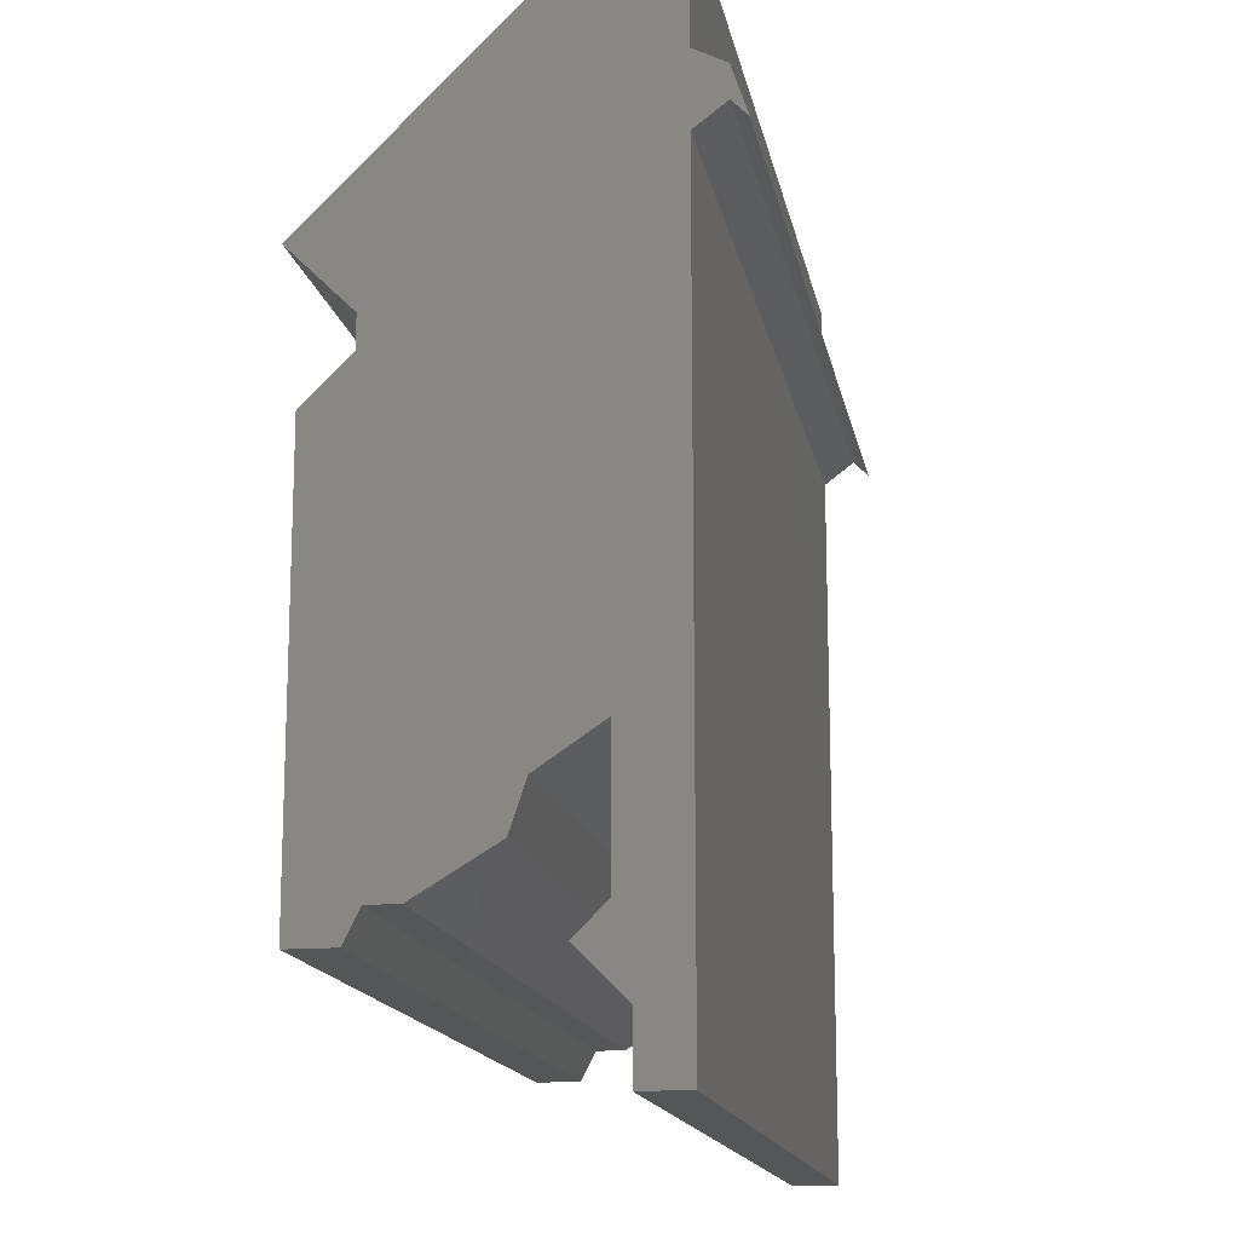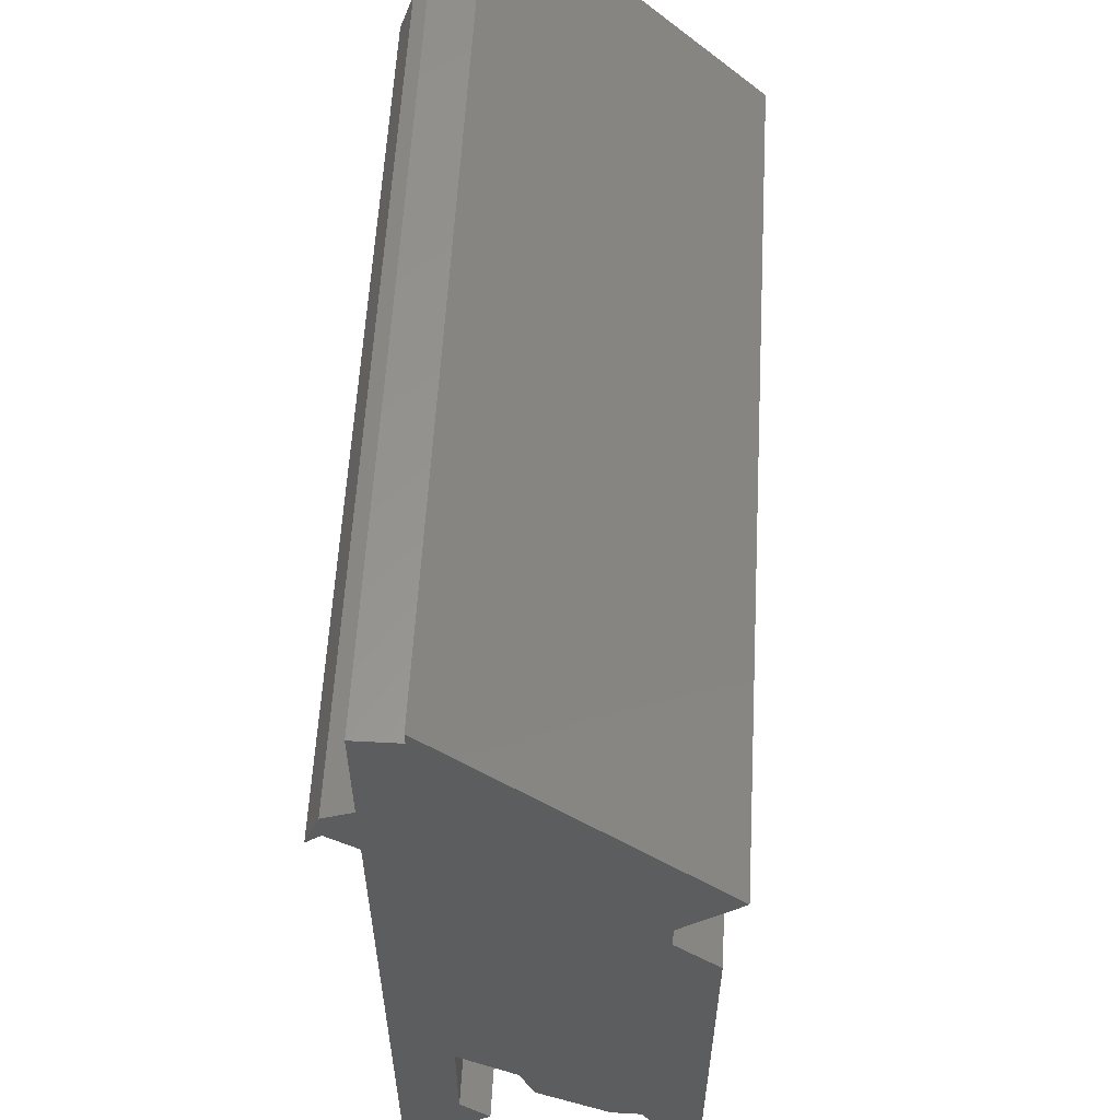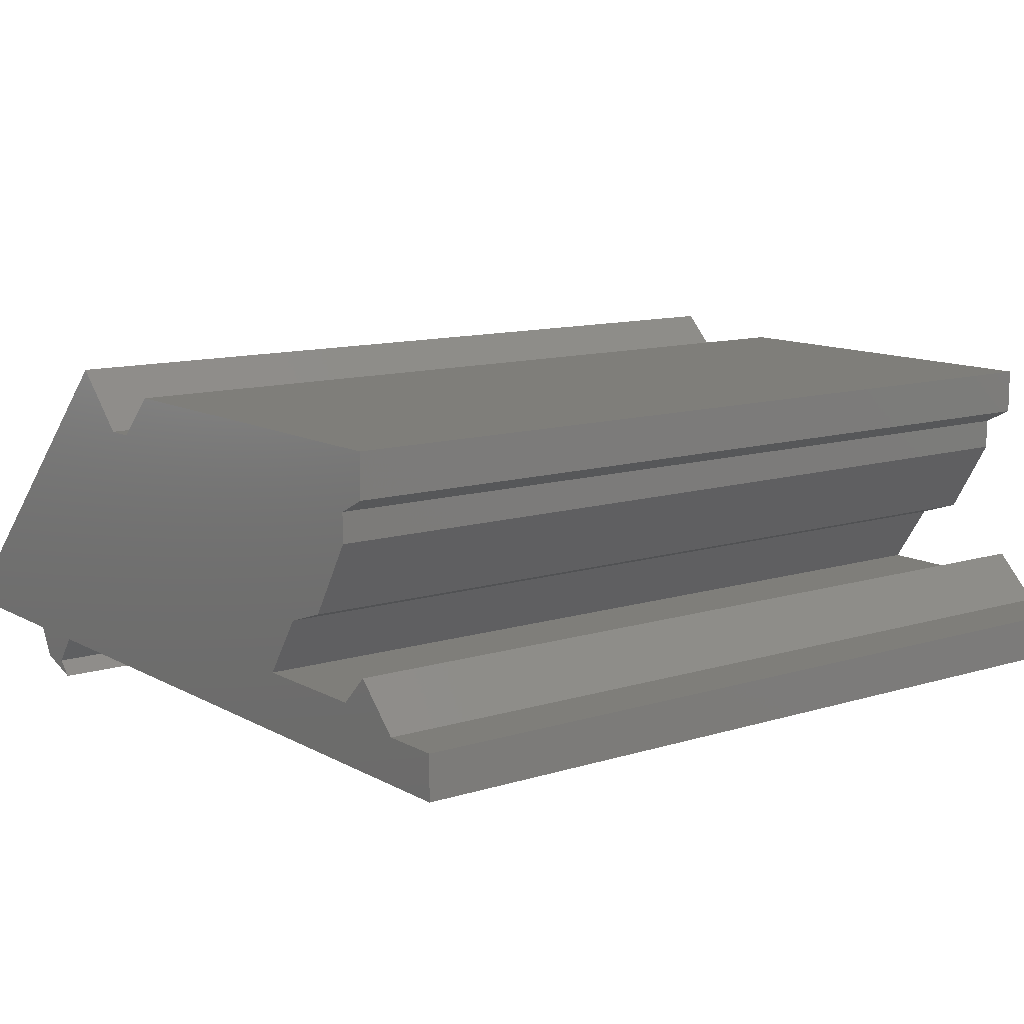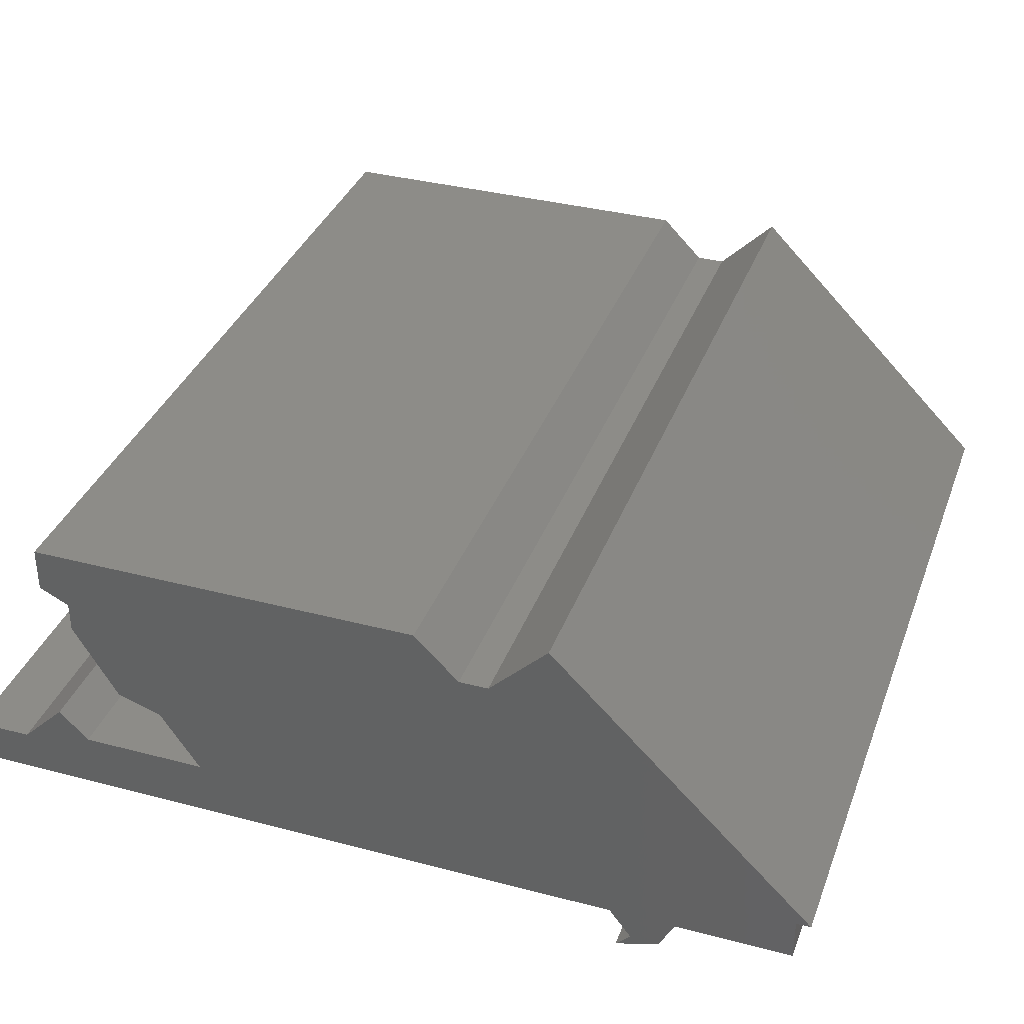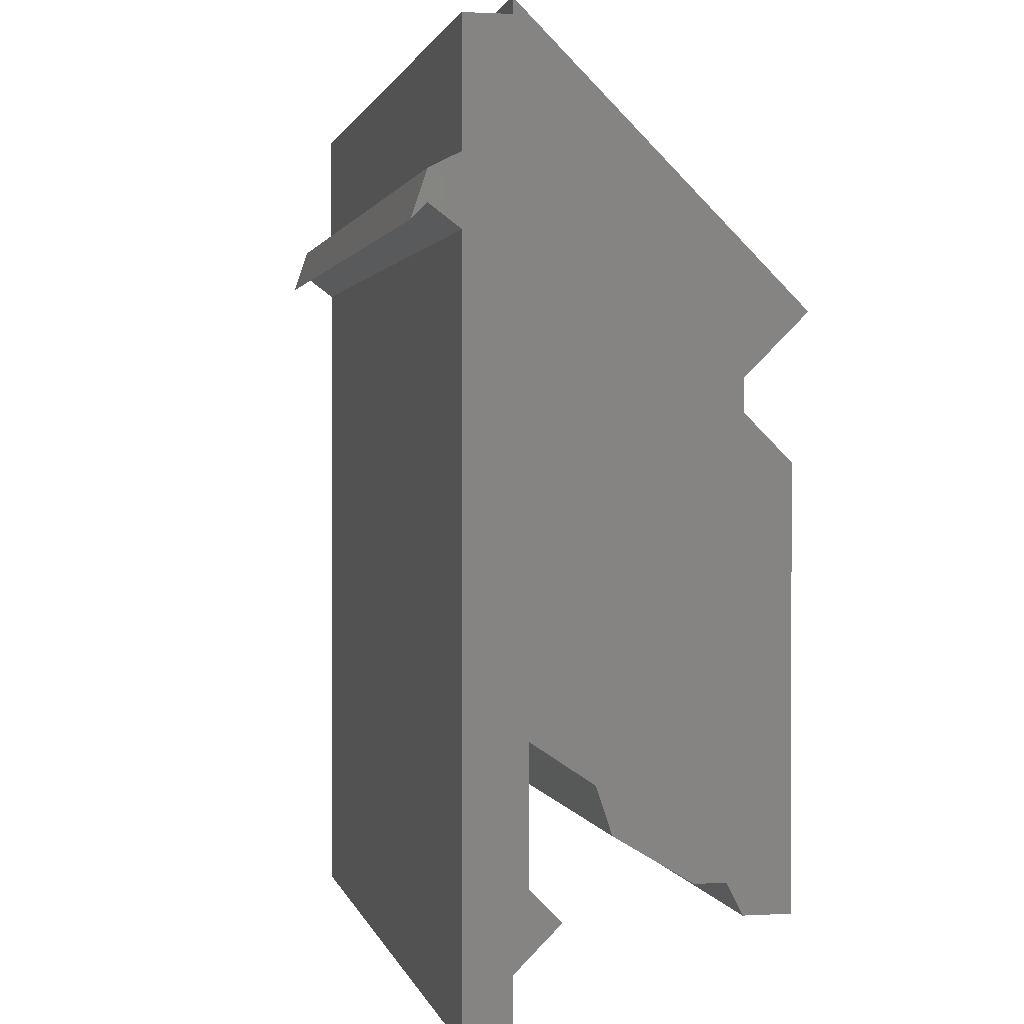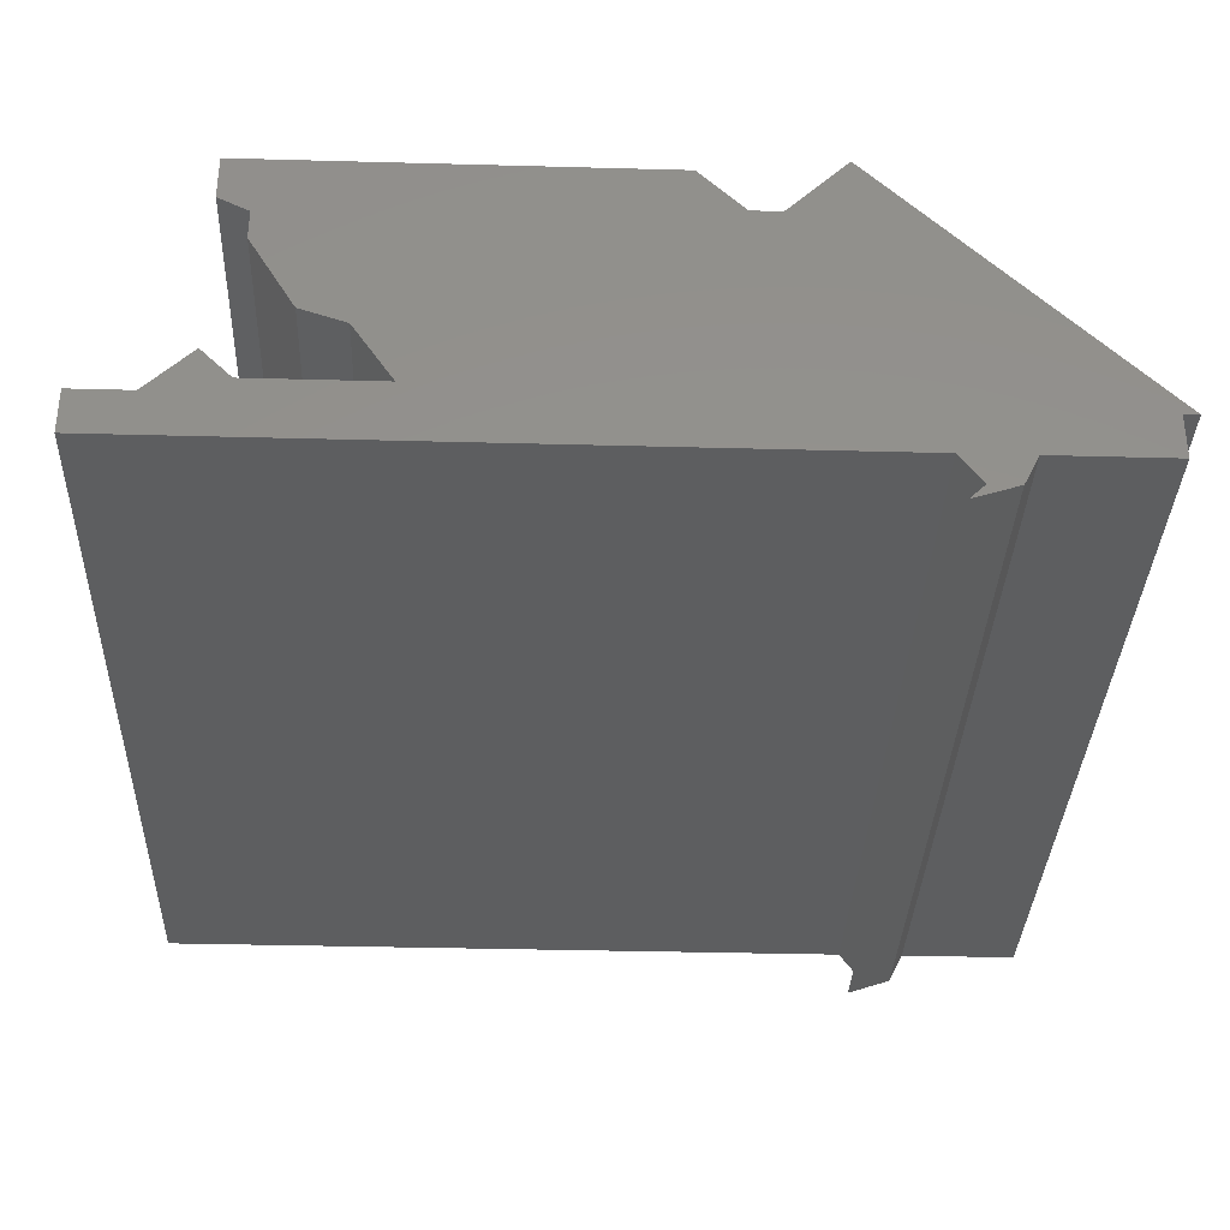
<metadata>
{"format":"stl","ext":"stl","renderer":"f3d","projection":"perspective","resolution":1024,"background":"white","views":[{"elev":-15.3,"azim":100.5,"up":"+Y"},{"elev":58.4,"azim":-86.8,"up":"+Y"},{"elev":11.4,"azim":-37.1,"up":"+Z"},{"elev":35.7,"azim":109.1,"up":"+Z"},{"elev":1.2,"azim":-101.7,"up":"+Y"},{"elev":-34.2,"azim":87.9,"up":"+Z"}]}
</metadata>
<code>
# stl→obj: 104 verts, 204 faces
v -0.01587 0.9141 -0.1487
v 0.8571 0.9141 -0.2418
v -0.01587 0.9141 -0.2418
v 0.8571 0.9141 -0.1487
v 0.8571 0.6658 -0.2418
v -0.01587 0.6658 -0.2418
v -0.01587 0.9452 -0.1487
v 0.8571 0.9452 -0.1487
v -0.9524 0.9141 -0.2418
v -0.9524 0.9141 -0.1487
v 0.8571 0.7899 -0.1487
v 0.8571 0.821 -0.1487
v 0.8571 0.8831 -0.1487
v 0.8571 0.6347 -0.3039
v -0.01587 0.6347 -0.3039
v -0.9524 0.6658 -0.2418
v -0.01587 0.3864 0.4101
v 0.8571 0.3864 0.4101
v -0.9524 0.9452 -0.1487
v 0.8571 -0.4827 0.006526
v 0.8571 -0.669 0.1928
v 0.8571 -0.5758 0.03757
v 0.8571 -0.669 0.2549
v 0.8571 -0.7 0.379
v 0.8571 -0.731 0.379
v 0.8571 -0.731 0.2859
v 0.8571 0.01393 0.379
v 0.8571 -0.3999 -0.1176
v 0.8571 0.2002 0.2859
v 0.8571 0.1071 0.379
v 0.8571 0.6347 -0.1176
v 0.8571 0.2623 0.2859
v 0.8571 0.6968 -0.0866
v 0.8571 0.7279 -0.1487
v 0.8571 0.3554 0.379
v -0.9524 0.7899 -0.1487
v -0.9524 0.821 -0.1487
v -0.9524 0.8831 -0.1487
v 0.8571 -0.2965 -0.2108
v 0.8571 -0.3586 -0.1797
v 0.8571 0.4795 -0.1797
v 0.8571 0.4485 -0.2108
v 0.8571 0.5261 -0.2418
v 0.8571 0.5416 -0.3349
v -0.01587 0.5416 -0.3349
v -0.9524 0.6347 -0.3039
v 0.8571 0.5727 -0.3039
v -0.01587 0.3554 0.379
v -0.9524 0.3864 0.4101
v -0.9524 -0.4827 0.006526
v -0.9524 -0.5758 0.03757
v -0.9524 -0.669 0.1928
v -0.9524 -0.669 0.2549
v -0.9524 -0.7 0.379
v -0.9524 -0.731 0.2859
v -0.9524 -0.731 0.379
v -0.9524 0.01393 0.379
v -0.9524 -0.3999 -0.1176
v -0.9524 0.2002 0.2859
v -0.9524 0.1071 0.379
v -0.9524 0.6347 -0.1176
v -0.9524 0.2623 0.2859
v -0.9524 0.7279 -0.1487
v -0.9524 0.6968 -0.0866
v -0.9524 0.3554 0.379
v -0.01587 -0.731 0.379
v -0.01587 -0.7 0.379
v -0.01587 0.01393 0.379
v -0.01587 0.1071 0.379
v -0.01587 0.2002 0.2859
v -0.01587 0.2623 0.2859
v -0.01587 -0.3999 -0.1176
v -0.01587 -0.4827 0.006526
v -0.01587 -0.5758 0.03757
v -0.01587 -0.669 0.1928
v -0.01587 -0.669 0.2549
v -0.01587 -0.731 0.2859
v -0.9524 -0.2965 -0.2108
v -0.9524 -0.3586 -0.1797
v -0.9524 0.4795 -0.1797
v -0.9524 0.4485 -0.2108
v -0.9524 0.5261 -0.2418
v 0.8571 -0.8242 -0.1487
v 0.8571 -0.9483 -0.1487
v 0.8571 -0.9483 -0.2418
v 0.8571 -0.669 -0.1176
v 0.8571 -0.7621 -0.0866
v 0.8571 -0.731 -0.05556
v -0.01587 0.5727 -0.3039
v -0.9524 0.5416 -0.3349
v -0.9524 0.5727 -0.3039
v -0.01587 0.5261 -0.2418
v -0.01587 -0.669 -0.1176
v -0.9524 -0.8242 -0.1487
v -0.9524 -0.9483 -0.2418
v -0.9524 -0.9483 -0.1487
v -0.9524 -0.669 -0.1176
v -0.9524 -0.7621 -0.0866
v -0.9524 -0.731 -0.05556
v -0.01587 -0.9483 -0.2418
v -0.01587 -0.9483 -0.1487
v -0.01587 -0.8242 -0.1487
v -0.01587 -0.7621 -0.0866
v -0.01587 -0.731 -0.05556
f 1 2 3
f 1 4 2
f 3 5 6
f 3 2 5
f 7 4 1
f 7 8 4
f 1 3 9
f 1 9 10
f 2 11 5
f 2 12 11
f 13 12 2
f 4 13 2
f 6 14 15
f 6 5 14
f 3 6 16
f 3 16 9
f 17 8 7
f 17 18 8
f 7 1 10
f 7 10 19
f 20 21 22
f 23 21 20
f 24 25 26
f 24 26 23
f 27 20 28
f 27 24 23
f 27 23 20
f 29 30 27
f 29 27 28
f 31 29 28
f 32 29 31
f 11 33 34
f 12 33 11
f 13 33 12
f 35 31 33
f 35 32 31
f 4 33 13
f 8 33 4
f 18 35 33
f 18 33 8
f 9 16 36
f 9 36 37
f 38 9 37
f 10 9 38
f 39 28 40
f 41 39 42
f 41 28 39
f 31 43 5
f 31 41 43
f 34 31 5
f 33 31 34
f 11 34 5
f 31 28 41
f 15 44 45
f 15 14 44
f 6 15 46
f 6 46 16
f 14 47 44
f 5 43 47
f 5 47 14
f 48 18 17
f 48 35 18
f 17 7 19
f 17 19 49
f 50 51 52
f 53 50 52
f 54 55 56
f 54 53 55
f 57 58 50
f 57 53 54
f 57 50 53
f 59 57 60
f 59 58 57
f 61 58 59
f 62 61 59
f 36 63 64
f 37 36 64
f 38 37 64
f 65 64 61
f 65 61 62
f 10 38 64
f 19 10 64
f 49 64 65
f 49 19 64
f 66 24 67
f 66 25 24
f 67 27 68
f 67 24 27
f 68 30 69
f 68 27 30
f 69 29 70
f 69 30 29
f 70 32 71
f 70 29 32
f 71 35 48
f 71 32 35
f 72 20 73
f 72 28 20
f 73 22 74
f 73 20 22
f 74 21 75
f 74 22 21
f 75 23 76
f 75 21 23
f 76 26 77
f 76 23 26
f 77 25 66
f 77 26 25
f 78 79 58
f 80 81 78
f 80 78 58
f 61 16 82
f 61 82 80
f 63 16 61
f 64 63 61
f 36 16 63
f 61 80 58
f 83 84 85
f 86 87 83
f 86 83 85
f 88 87 86
f 40 86 85
f 28 86 40
f 39 40 85
f 43 42 39
f 43 39 85
f 41 42 43
f 45 47 89
f 45 44 47
f 15 45 90
f 15 90 46
f 46 90 91
f 16 91 82
f 16 46 91
f 89 43 92
f 89 47 43
f 48 17 49
f 48 49 65
f 66 67 54
f 66 54 56
f 67 68 57
f 67 57 54
f 68 69 60
f 68 60 57
f 69 70 59
f 69 59 60
f 70 71 62
f 70 62 59
f 71 48 65
f 71 65 62
f 72 73 50
f 72 50 58
f 73 74 51
f 73 51 50
f 74 75 52
f 74 52 51
f 75 76 53
f 75 53 52
f 76 77 55
f 76 55 53
f 77 66 56
f 77 56 55
f 93 28 72
f 93 86 28
f 94 95 96
f 97 94 98
f 97 95 94
f 99 97 98
f 79 95 97
f 58 79 97
f 78 95 79
f 82 78 81
f 82 95 78
f 80 82 81
f 92 85 100
f 92 43 85
f 100 84 101
f 100 85 84
f 101 83 102
f 101 84 83
f 102 87 103
f 102 83 87
f 103 88 104
f 103 87 88
f 104 86 93
f 104 88 86
f 45 89 91
f 45 91 90
f 89 92 82
f 89 82 91
f 93 72 58
f 93 58 97
f 92 100 95
f 92 95 82
f 100 101 96
f 100 96 95
f 101 102 94
f 101 94 96
f 102 103 98
f 102 98 94
f 103 104 99
f 103 99 98
f 104 93 97
f 104 97 99

</code>
